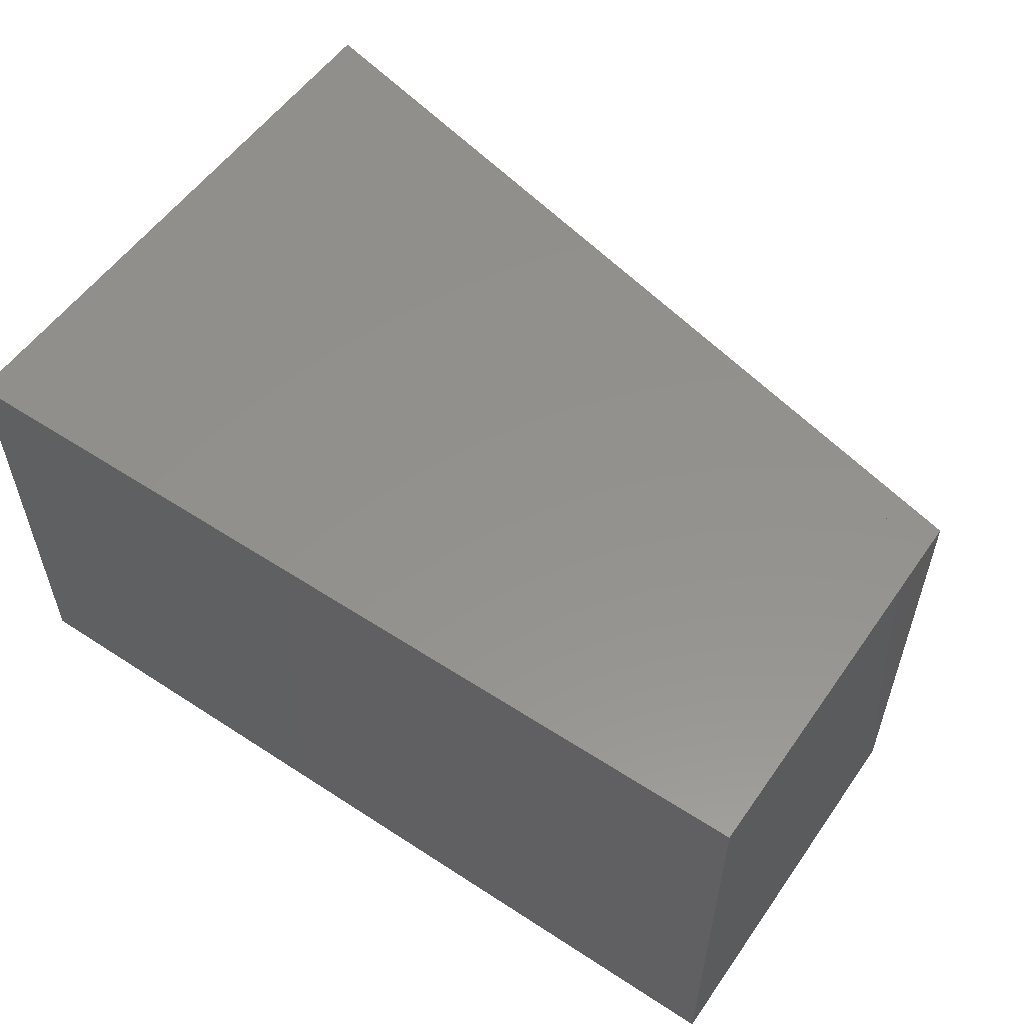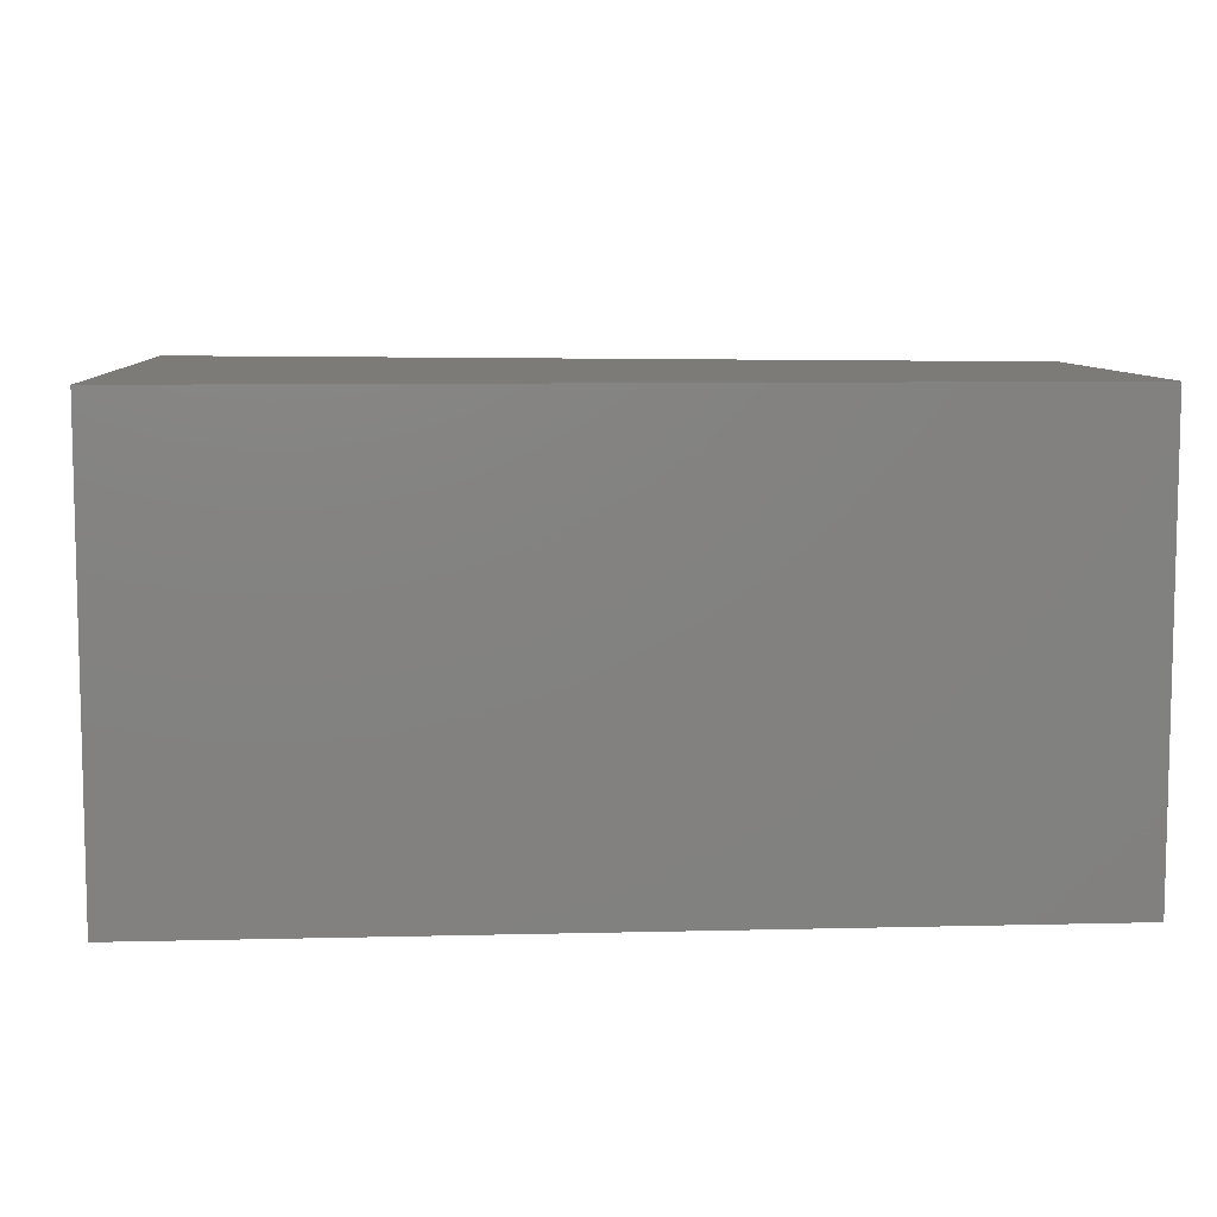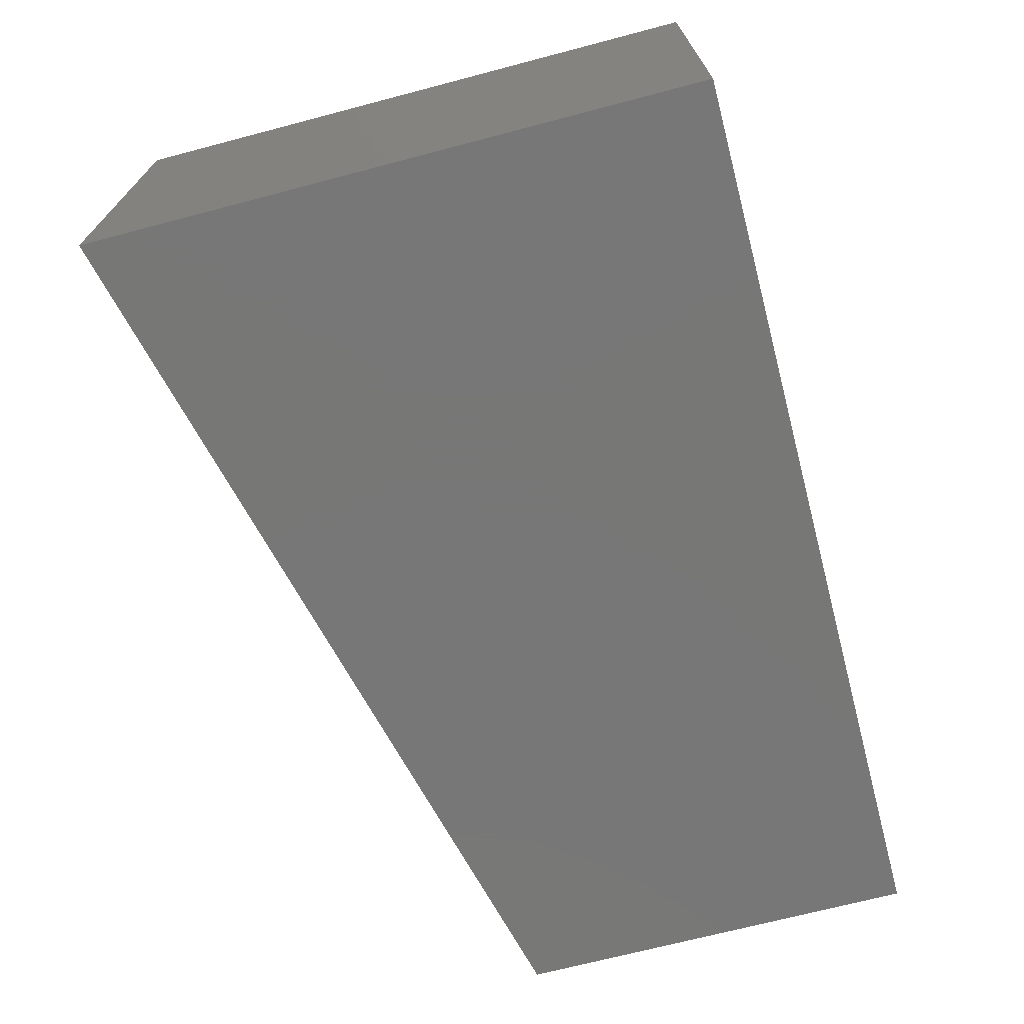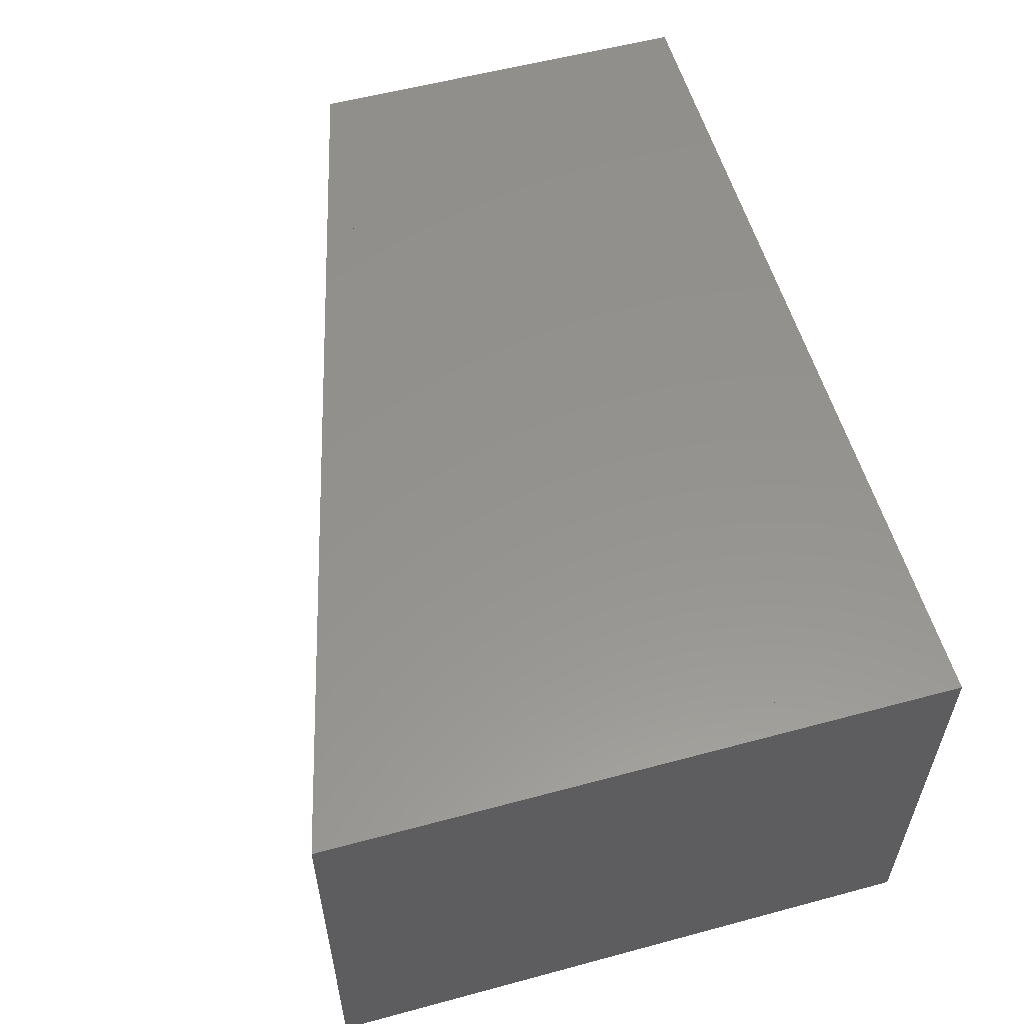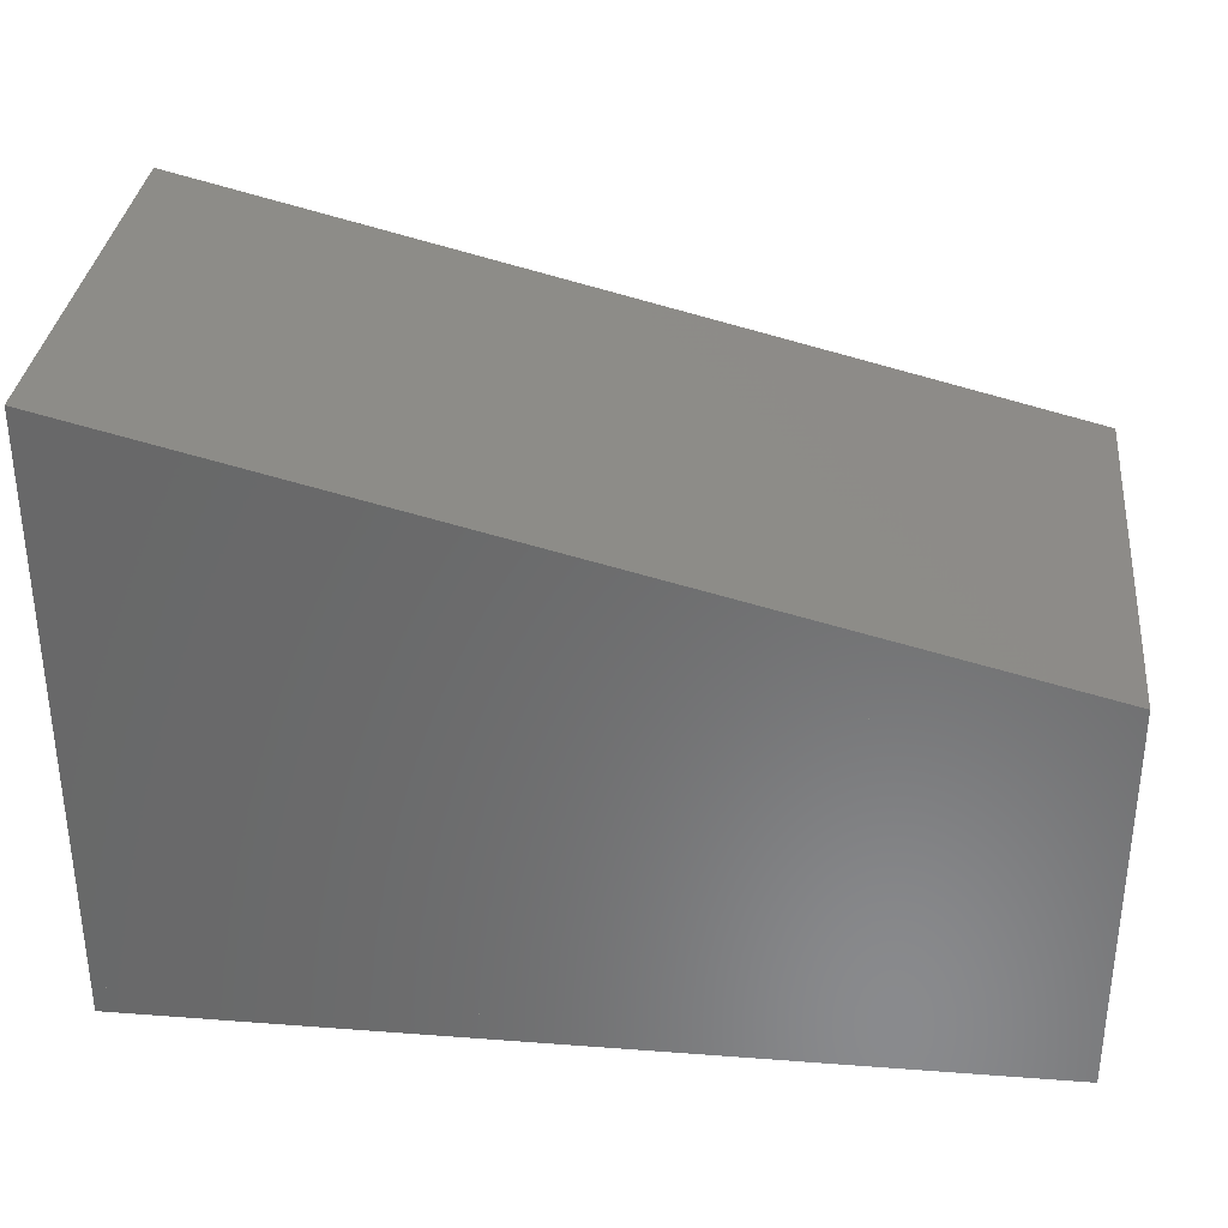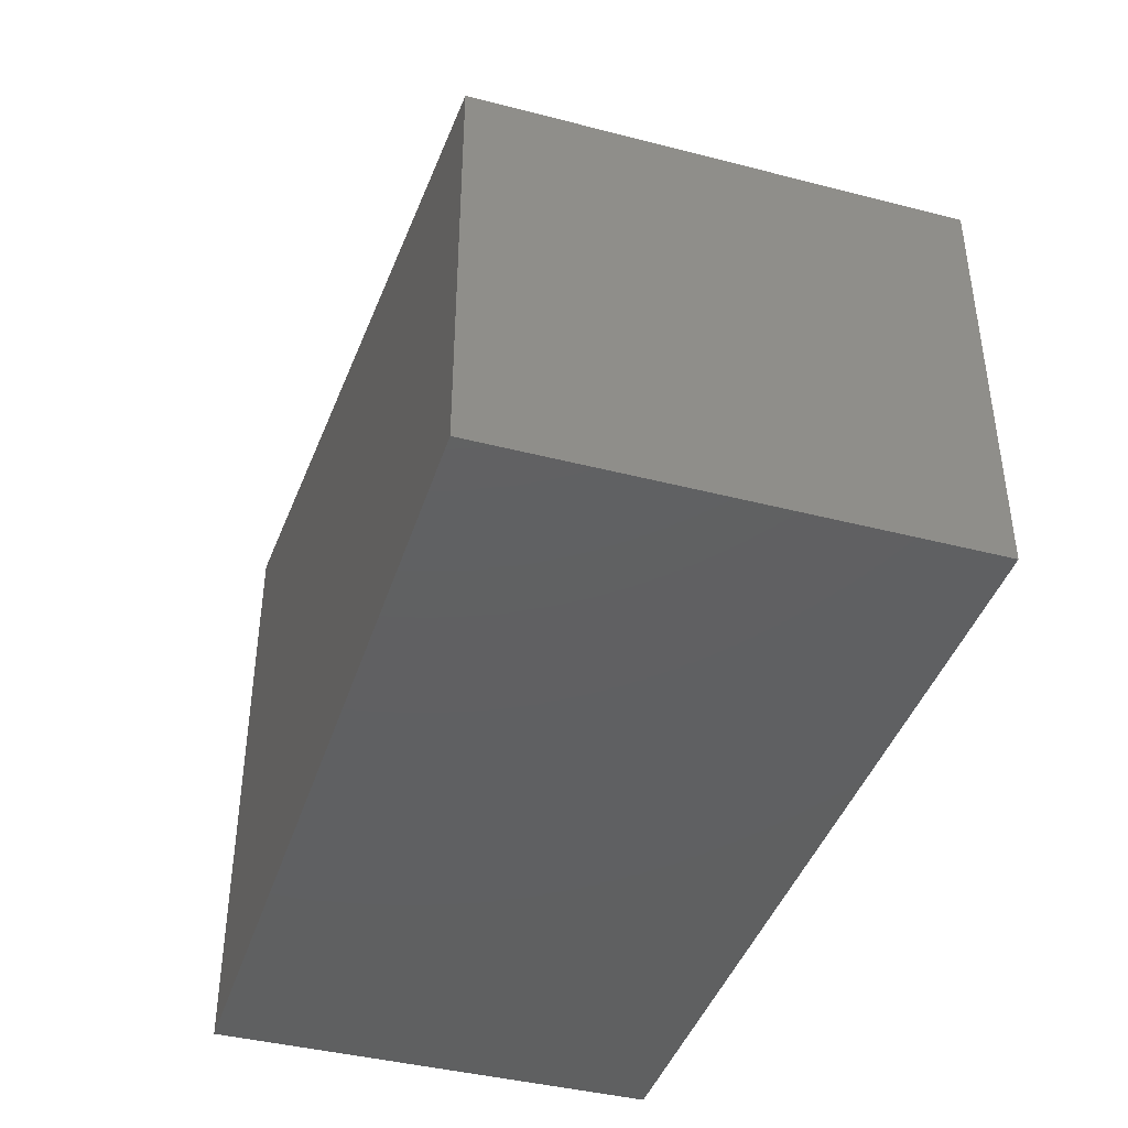
<metadata>
{"format":"stl","ext":"stl","renderer":"f3d","projection":"perspective","resolution":1024,"background":"white","views":[{"elev":55.2,"azim":-145.5,"up":"+Y"},{"elev":8.1,"azim":176.1,"up":"+Y"},{"elev":-70.0,"azim":104.7,"up":"+Y"},{"elev":56.5,"azim":74.3,"up":"+Y"},{"elev":33.4,"azim":-174.1,"up":"+Z"},{"elev":-41.3,"azim":-107.4,"up":"+Z"}]}
</metadata>
<code>
# stl→obj: 80 verts, 320 faces
v 87 50.71 72.48
v 87 50.71 76.24
v 64.56 50.71 76.24
v 64.56 50.71 72.48
v 64.56 52.71 76.24
v 64.56 52.71 72.48
v 87 52.71 76.24
v 87 52.71 72.48
v 93.15 -33.79 6.062
v 93.15 -33.79 78.06
v 117.7 -33.79 78.06
v 117.7 -33.79 6.062
v 117.7 -37.39 78.06
v 117.7 -37.39 6.062
v 93.15 -37.39 78.06
v 93.15 -37.39 6.062
v 95.25 51.71 76.56
v 95.25 51.71 6.062
v 114.7 51.71 6.062
v 114.7 51.71 76.56
v 95.25 55.31 6.062
v 95.25 55.31 76.56
v 114.7 55.31 76.56
v 114.7 55.31 6.062
v -38.25 -37.39 11.46
v -38.25 -37.39 66.06
v -57.75 -37.39 66.06
v -57.75 -37.39 11.46
v -57.75 -33.79 66.06
v -57.75 -33.79 11.46
v -38.25 -33.79 66.06
v -38.25 -33.79 11.46
v -61.35 -37.39 6.062
v -61.35 55.31 6.062
v -61.35 55.31 0.0623
v -61.35 -37.39 0.0623
v 121.3 55.31 6.062
v 121.3 55.31 0.0623
v 121.3 -37.39 6.062
v 121.3 -37.39 0.0623
v -61.35 -37.39 75.67
v -61.35 55.31 75.67
v 121.3 55.31 121
v 121.3 -37.39 121
v -61.35 55.31 81.67
v -61.35 -37.39 81.67
v 121.3 55.31 127
v 121.3 -37.39 127
v 53.25 55.31 31.56
v 17.25 55.31 31.56
v 53.25 55.31 76.56
v 17.25 55.31 76.56
v 14.25 55.31 31.56
v 14.25 55.31 76.56
v -21.75 55.31 76.56
v -21.75 55.31 31.56
v -61.35 42.71 31.56
v -61.35 6.709 31.56
v -61.35 6.709 66.06
v -61.35 42.71 66.06
v -57.75 51.71 76.56
v -57.75 51.71 6.062
v -21.75 51.71 31.56
v 14.25 51.71 31.56
v 17.25 51.71 31.56
v 14.25 51.71 76.56
v 117.7 51.71 120.1
v -21.75 51.71 76.56
v 17.25 51.71 76.56
v 53.25 51.71 31.56
v 117.7 51.71 6.062
v 53.25 51.71 76.56
v -57.75 -33.79 6.062
v 117.7 -33.79 120.1
v -57.75 -33.79 76.56
v -57.75 6.709 31.56
v -57.75 6.709 66.06
v -57.75 42.71 66.06
v -57.75 42.71 31.56
v 117.7 -2.92 6.062
f 1 2 3
f 1 3 4
f 4 3 5
f 4 5 6
f 6 5 7
f 6 7 8
f 8 7 2
f 8 2 1
f 6 8 1
f 6 1 4
f 7 5 3
f 7 3 2
f 9 10 11
f 9 11 12
f 12 11 13
f 13 14 12
f 15 16 14
f 15 14 13
f 13 11 10
f 13 10 15
f 10 9 16
f 10 16 15
f 9 12 14
f 9 14 16
f 17 18 19
f 17 19 20
f 21 22 23
f 21 23 24
f 20 19 24
f 24 23 20
f 22 17 20
f 22 20 23
f 17 22 21
f 17 21 18
f 24 19 18
f 24 18 21
f 25 26 27
f 25 27 28
f 29 30 28
f 28 27 29
f 31 32 30
f 31 30 29
f 29 27 26
f 29 26 31
f 31 26 25
f 31 25 32
f 25 28 30
f 25 30 32
f 33 34 35
f 35 36 33
f 34 37 38
f 38 35 34
f 37 39 40
f 40 38 37
f 39 33 36
f 36 40 39
f 33 39 37
f 37 34 33
f 36 38 40
f 38 36 35
f 41 42 43
f 43 44 41
f 45 42 41
f 41 46 45
f 47 43 42
f 42 45 47
f 48 44 43
f 43 47 48
f 46 41 44
f 44 48 46
f 46 48 47
f 47 45 46
f 28 33 25
f 16 25 33
f 28 27 41
f 41 33 28
f 26 41 27
f 44 41 26
f 26 25 16
f 16 15 26
f 13 14 39
f 44 15 13
f 39 44 13
f 26 15 44
f 44 39 37
f 37 43 44
f 24 23 37
f 21 49 22
f 50 49 21
f 22 43 23
f 37 23 43
f 43 22 51
f 49 51 22
f 52 43 51
f 52 50 53
f 53 54 52
f 34 53 50
f 34 42 55
f 55 56 34
f 53 34 56
f 34 50 21
f 43 52 54
f 43 55 42
f 43 54 55
f 42 34 57
f 58 57 34
f 59 42 60
f 57 60 42
f 41 58 33
f 34 33 58
f 42 59 41
f 58 41 59
f 61 62 63
f 64 63 62
f 62 65 64
f 65 62 18
f 65 66 64
f 67 61 68
f 68 61 63
f 67 66 69
f 65 69 66
f 67 68 66
f 65 18 70
f 71 20 19
f 67 72 17
f 17 72 70
f 17 20 67
f 71 67 20
f 70 18 17
f 69 72 67
f 31 10 9
f 73 32 9
f 74 11 10
f 10 31 74
f 32 31 9
f 75 31 29
f 74 31 75
f 73 30 32
f 63 64 53
f 53 56 63
f 64 66 54
f 54 53 64
f 66 68 55
f 55 54 66
f 55 68 66
f 55 66 54
f 65 70 49
f 49 50 65
f 70 72 51
f 51 49 70
f 72 69 52
f 52 51 72
f 52 69 72
f 52 72 51
f 19 20 23
f 23 24 19
f 20 17 22
f 22 23 20
f 22 17 17
f 22 17 22
f 18 21 21
f 18 21 18
f 34 62 73
f 73 33 34
f 33 73 9
f 9 16 33
f 21 18 62
f 62 34 21
f 29 31 26
f 26 27 29
f 26 31 31
f 26 31 26
f 32 25 25
f 32 25 32
f 32 30 28
f 28 25 32
f 30 76 29
f 75 29 77
f 29 76 77
f 61 75 77
f 77 78 61
f 76 30 73
f 62 61 78
f 78 79 62
f 76 62 79
f 73 62 76
f 30 29 27
f 27 28 30
f 10 11 13
f 13 15 10
f 11 12 14
f 14 13 11
f 67 71 80
f 11 67 80
f 80 12 11
f 67 11 74
f 39 14 12
f 19 24 71
f 39 80 71
f 71 37 39
f 12 80 39
f 24 37 71
f 77 76 76
f 77 76 77
f 58 59 59
f 58 59 58
f 76 79 57
f 57 58 76
f 79 78 60
f 60 57 79
f 78 77 59
f 59 60 78
f 67 74 44
f 44 74 75
f 75 41 44
f 67 43 42
f 42 61 67
f 44 43 67
f 41 75 61
f 61 42 41
f 32 25 25
f 32 25 32
f 26 31 31
f 26 31 26
f 31 32 32
f 31 32 31
f 25 26 26
f 25 26 25
f 31 32 32
f 31 32 31
f 25 26 26
f 25 26 25
f 25 26 26
f 25 26 25
f 31 32 32
f 31 32 31
f 32 25 25
f 32 25 32
f 26 31 31
f 26 31 26
f 26 31 31
f 26 31 26
f 32 25 25
f 32 25 32
f 32 25 28
f 32 28 30
f 25 26 26
f 25 26 25
f 31 32 32
f 31 32 31
f 26 31 29
f 26 29 27
f 26 31 32
f 26 32 25
f 76 58 57
f 76 57 79
f 59 77 77
f 59 77 59
f 76 58 58
f 76 58 76
f 59 77 78
f 59 78 60
f 58 59 77
f 58 77 76
f 63 56 53
f 63 53 64
f 55 56 63
f 55 63 68
f 65 50 49
f 65 49 70
f 10 15 13
f 10 13 11
f 15 10 9
f 15 9 16
f 21 22 22
f 21 22 21
f 17 18 18
f 17 18 17
f 22 17 20
f 22 20 23
f 18 21 22
f 18 22 17
f 65 50 52
f 65 52 69
f 69 65 70
f 69 70 72
f 72 70 49
f 49 51 72
f 50 52 51
f 50 51 49
f 51 52 69
f 51 69 72
f 52 50 65
f 52 65 69
f 65 50 49
f 65 49 70
f 68 63 64
f 68 64 66
f 66 64 53
f 53 54 66
f 56 55 54
f 56 54 53
f 68 66 54
f 68 54 55
f 55 56 63
f 55 63 68
f 64 63 56
f 64 56 53
f 58 59 60
f 58 60 57
f 78 79 57
f 57 60 78
f 77 76 79
f 77 79 78
f 59 77 78
f 59 78 60
f 77 59 58
f 77 58 76
f 57 79 76
f 57 76 58

</code>
